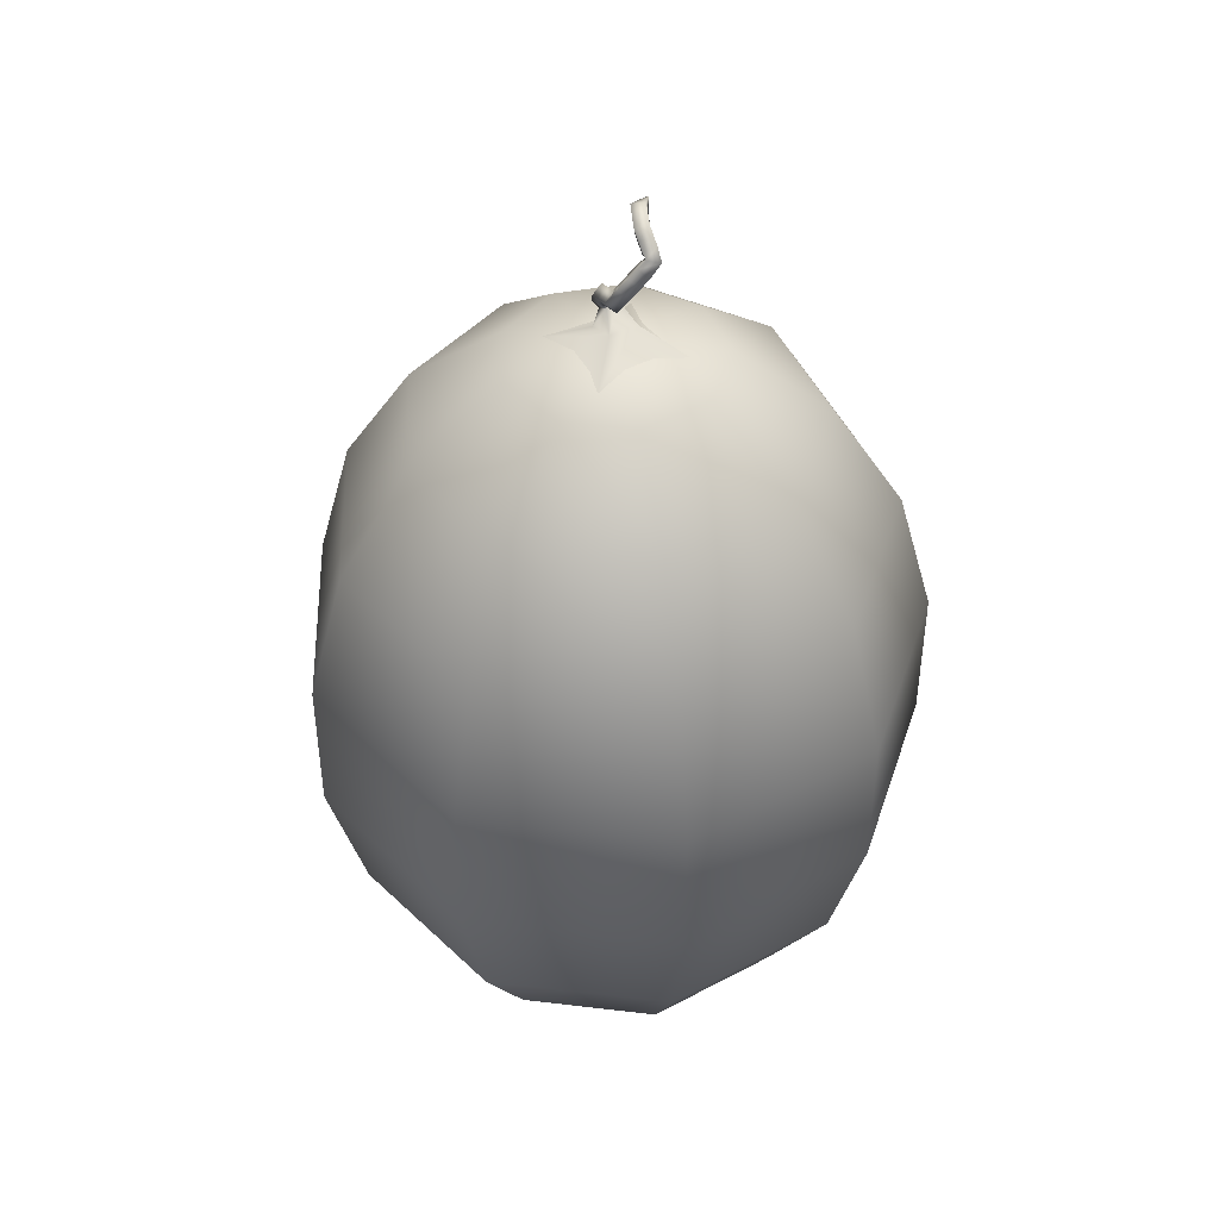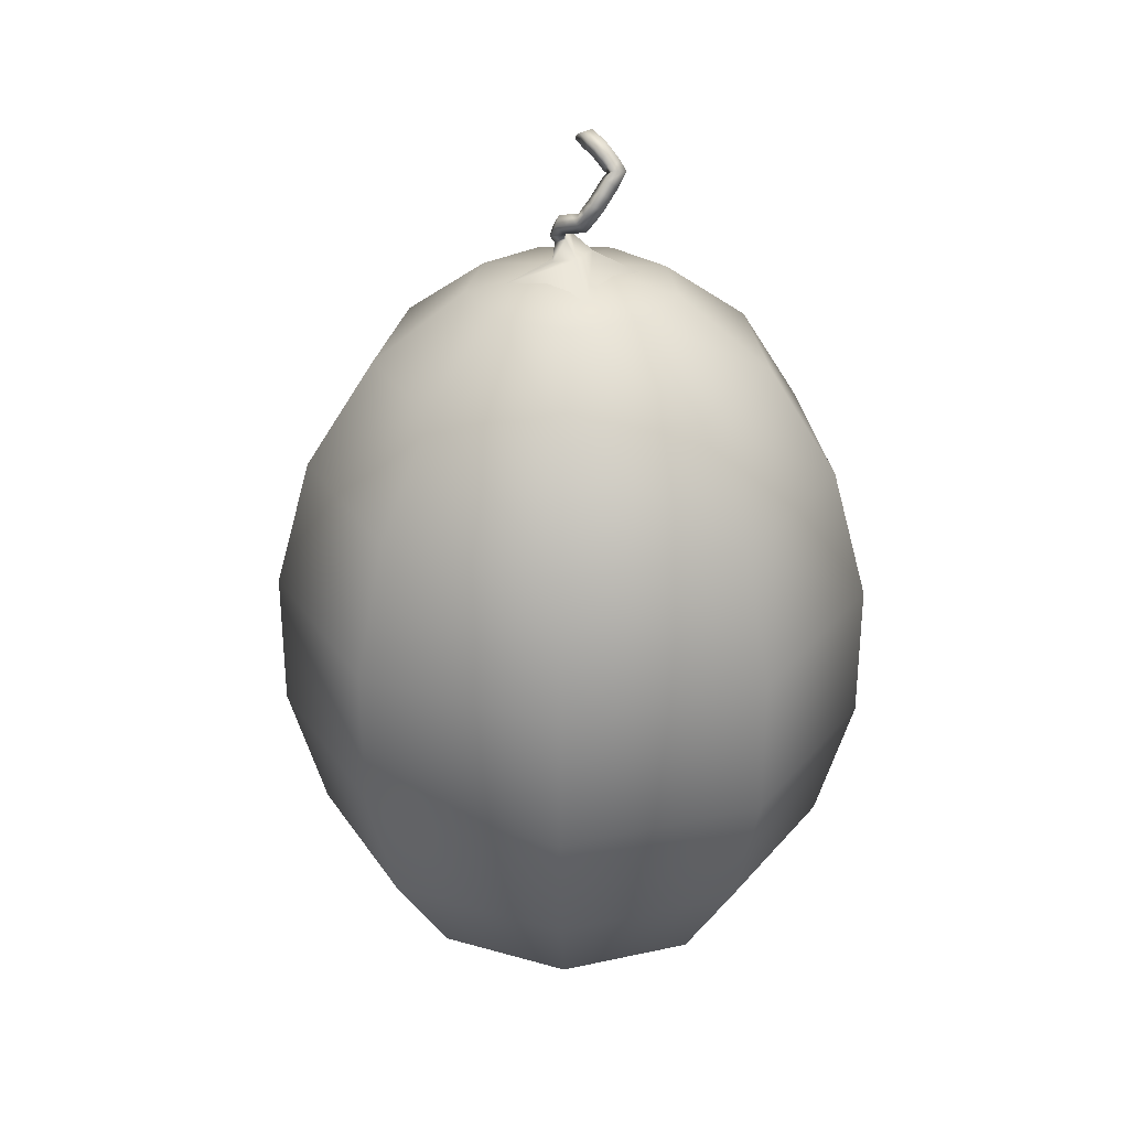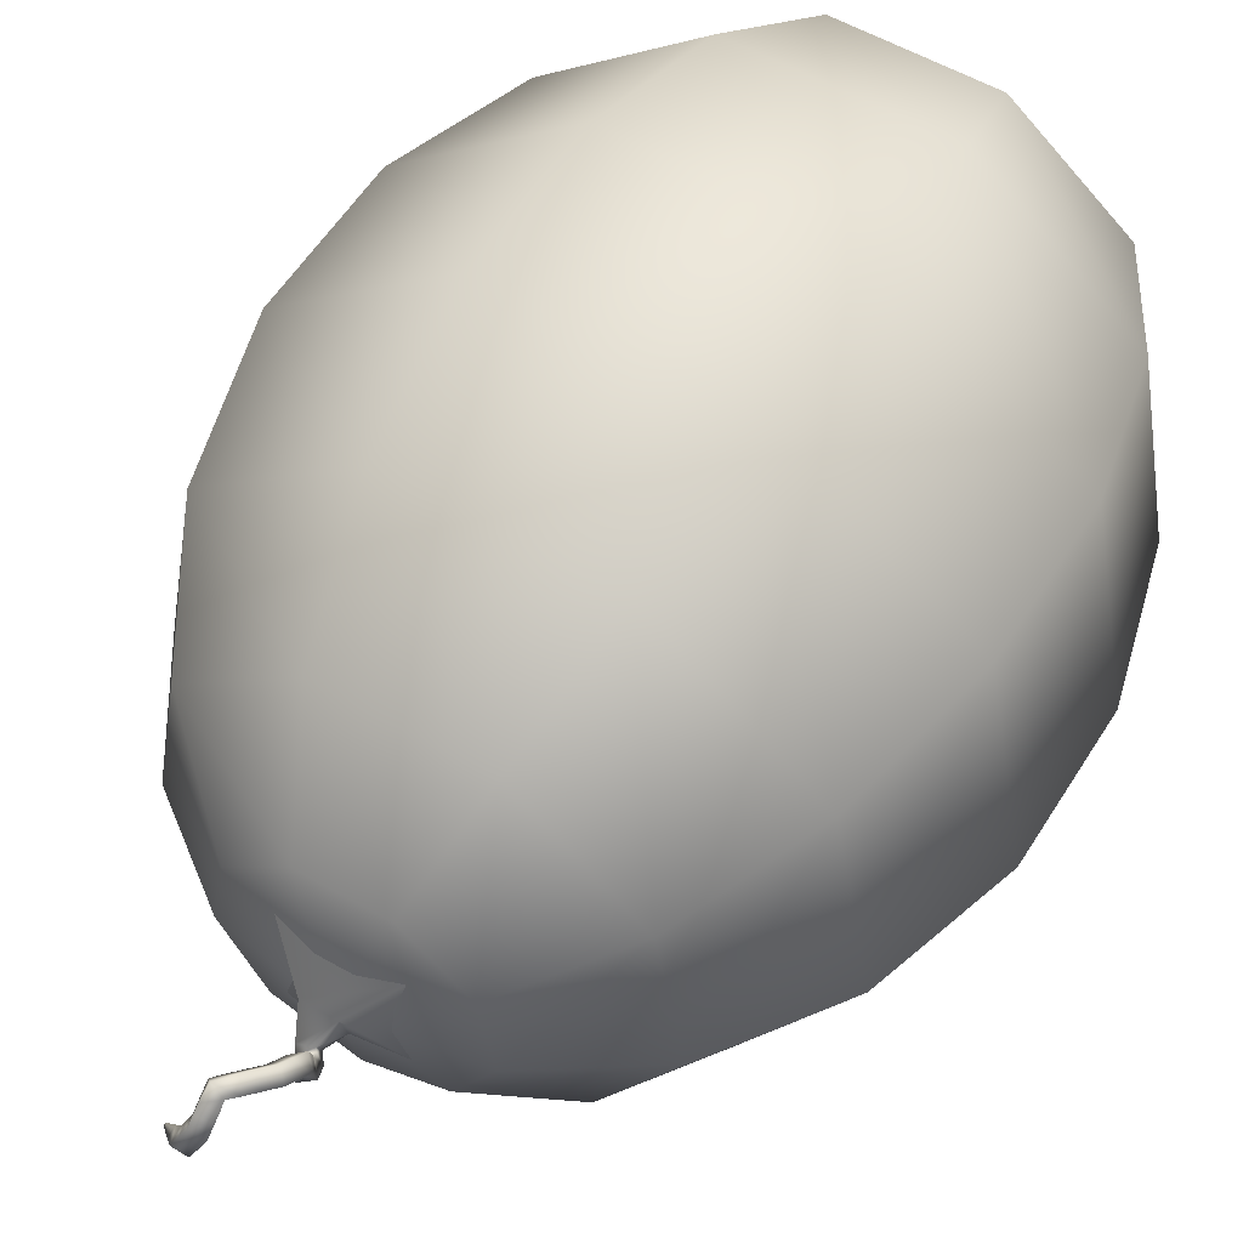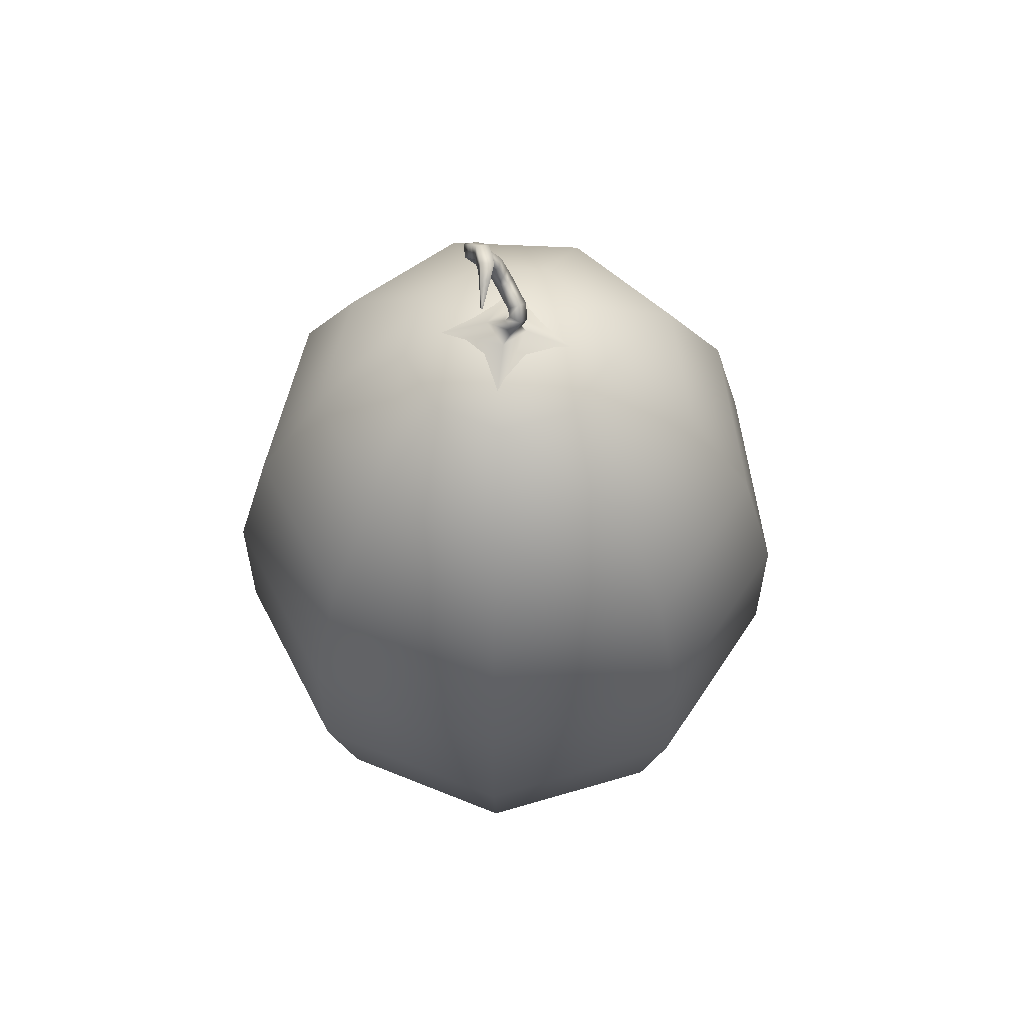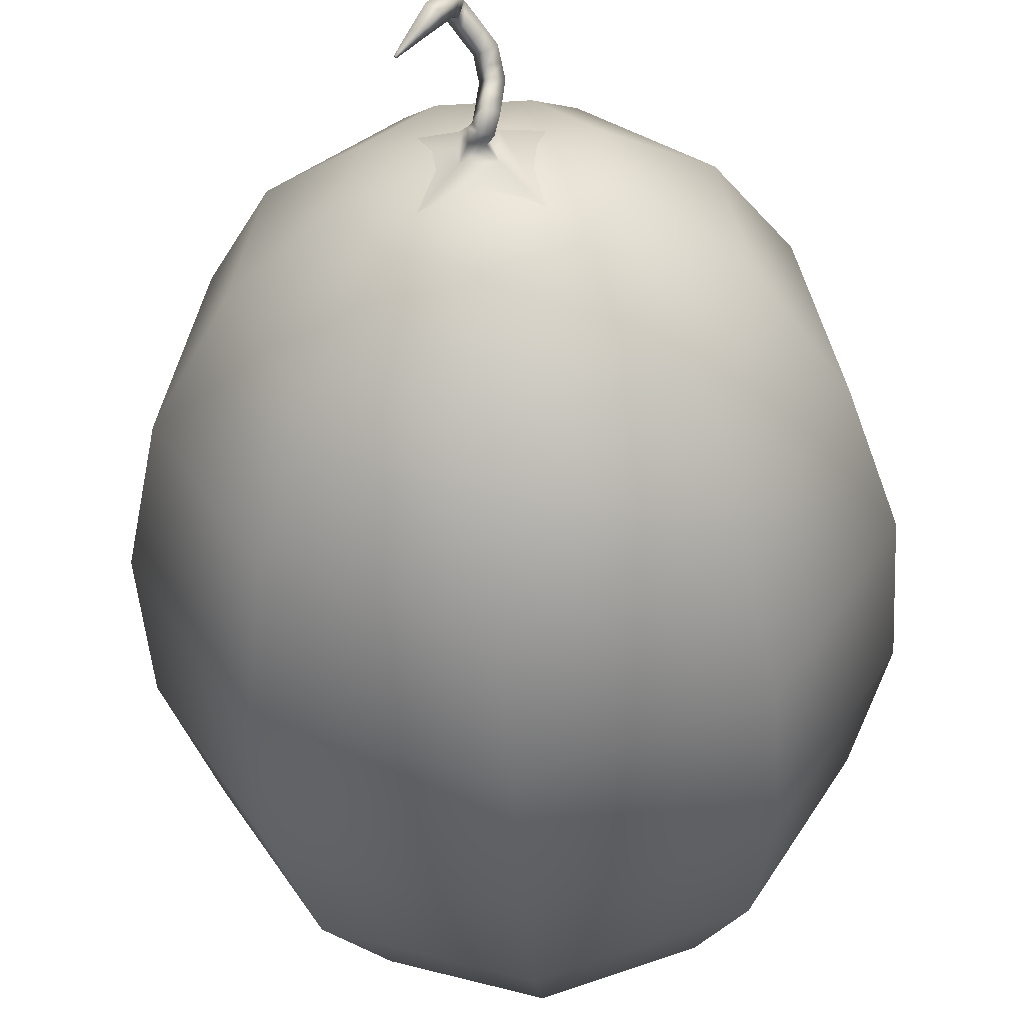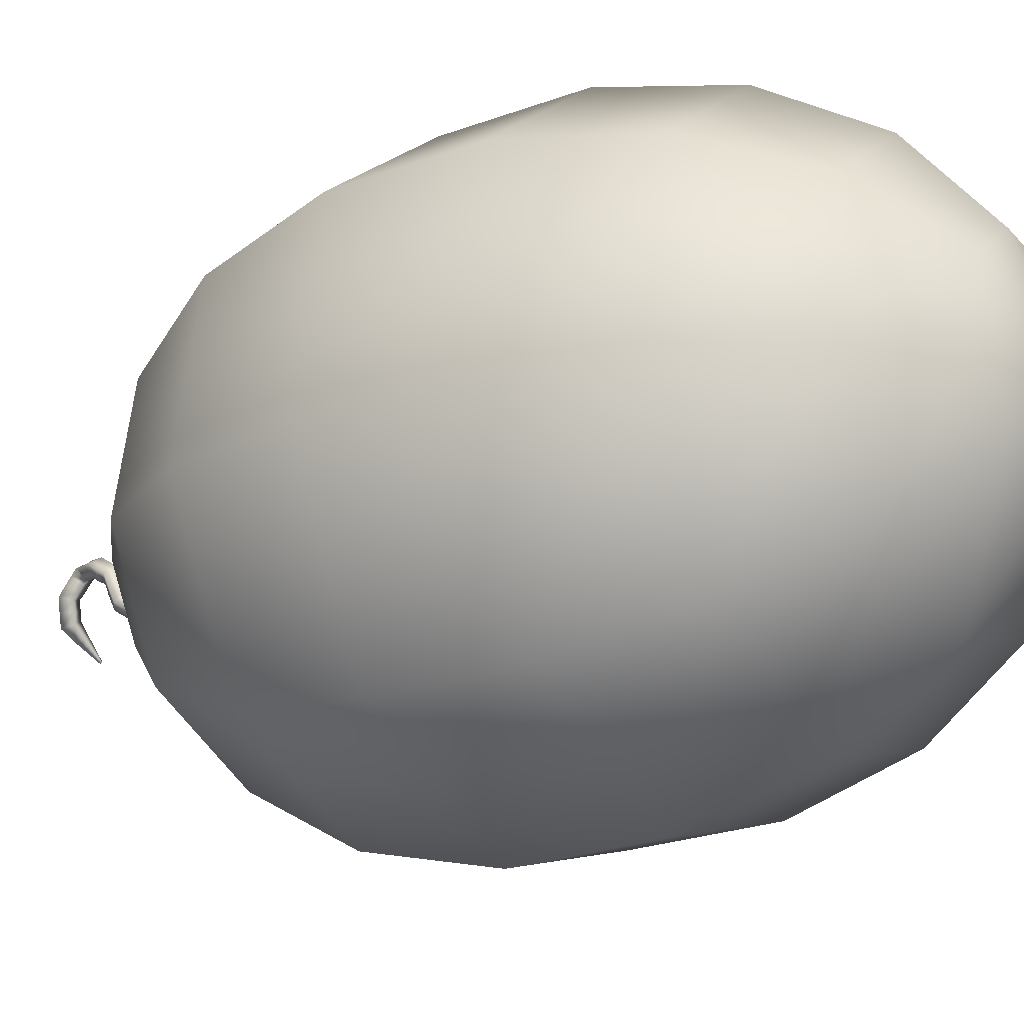
<metadata>
{"format":"obj","ext":"obj","renderer":"f3d","projection":"perspective","resolution":1024,"background":"white","views":[{"elev":43.5,"azim":-32.1,"up":"+Y"},{"elev":30.0,"azim":-57.6,"up":"+Y"},{"elev":55.2,"azim":-148.8,"up":"+Z"},{"elev":58.5,"azim":142.9,"up":"+Y"},{"elev":-47.6,"azim":-176.1,"up":"+Z"},{"elev":-24.9,"azim":-59.1,"up":"+Z"}]}
</metadata>
<code>
o MelonMesh_Sphere.001
v 0.1003 0.563 -0.1196
v 0.1886 0.4589 -0.2248
v 0.2541 0.2995 -0.3028
v 0.2889 0.104 -0.3444
v 0.2889 -0.104 -0.3444
v 0.2541 -0.2995 -0.3028
v 0.1886 -0.4589 -0.2248
v 0.1003 -0.563 -0.1196
v 0.1537 0.563 -0.02711
v 0.2889 0.4589 -0.05095
v 0.3893 0.2995 -0.06864
v 0.4427 0.104 -0.07806
v 0.4427 -0.104 -0.07806
v 0.3893 -0.2995 -0.06864
v 0.2889 -0.4589 -0.05095
v 0.1537 -0.563 -0.02711
v 0.1352 0.563 0.07806
v 0.2541 0.4589 0.1467
v 0.3423 0.2995 0.1977
v 0.3893 0.104 0.2248
v 0.3893 -0.104 0.2248
v 0.3423 -0.2995 0.1977
v 0.2541 -0.4589 0.1467
v 0.1352 -0.563 0.07806
v 0.05339 0.563 0.1467
v 0.1003 0.4589 0.2757
v 0.1352 0.2995 0.3715
v 0.1537 0.104 0.4224
v 0.1537 -0.104 0.4224
v 0.1352 -0.2995 0.3715
v 0.1003 -0.4589 0.2757
v 0.05339 -0.563 0.1467
v -0 0.5991 0
v -0.05339 0.563 0.1467
v -0.1003 0.4589 0.2757
v -0.1352 0.2995 0.3715
v -0.1537 0.104 0.4224
v -0.1537 -0.104 0.4224
v -0.1352 -0.2995 0.3715
v -0.1003 -0.4589 0.2757
v -0.05339 -0.563 0.1467
v -0.1352 0.563 0.07806
v -0.2541 0.4589 0.1467
v -0.3423 0.2995 0.1977
v -0.3893 0.104 0.2248
v -0.3893 -0.104 0.2248
v -0.3423 -0.2995 0.1977
v -0.2541 -0.4589 0.1467
v -0.1352 -0.563 0.07806
v -0.1537 0.563 -0.02711
v -0.2889 0.4589 -0.05095
v -0.3893 0.2995 -0.06864
v -0.4427 0.104 -0.07806
v -0.4427 -0.104 -0.07806
v -0.3893 -0.2995 -0.06864
v -0.2889 -0.4589 -0.05095
v -0.1537 -0.563 -0.02711
v -0.1003 0.563 -0.1196
v -0.1886 0.4589 -0.2248
v -0.2541 0.2995 -0.3028
v -0.2889 0.104 -0.3444
v -0.2889 -0.104 -0.3444
v -0.2541 -0.2995 -0.3028
v -0.1886 -0.4589 -0.2248
v -0.1003 -0.563 -0.1196
v 0 -0.5991 0
v -0 0.563 -0.1561
v -0 0.4589 -0.2934
v -0 0.2995 -0.3953
v -0 0.104 -0.4495
v -0 -0.104 -0.4495
v -0 -0.2995 -0.3953
v -0 -0.4589 -0.2934
v -0 -0.563 -0.1561
v 0.02166 0.615 0.02081
v -0.02166 0.615 0.02081
v -0.02166 0.6029 -0.02081
v 0.02166 0.6029 -0.02081
v -0.004412 0.6698 0.02971
v -0.02081 0.6605 0.03687
v -0.03254 0.6736 0.02696
v -0.01614 0.6828 0.0198
v 0.07546 0.7544 -0.03923
v 0.0757 0.7571 -0.04028
v 0.07354 0.7566 -0.04206
v 0.0733 0.7539 -0.04101
v 0.02971 0.7367 0.06066
v 0.02042 0.7456 0.0762
v 0.004164 0.7487 0.06469
v 0.01345 0.7398 0.04915
v -8.9e-05 0.694 0.04601
v -0.01475 0.6932 0.05982
v -0.02652 0.7045 0.04799
v -0.01185 0.7053 0.03418
v 0.009807 0.6413 -0.008364
v -0.009456 0.6361 -0.005494
v -0.009807 0.6274 -0.02367
v 0.009456 0.6326 -0.02654
v 0.06973 0.5752 0.06973
v -0.06973 0.5752 0.06973
v -0.06973 0.5752 -0.06973
v 0.06973 0.5752 -0.06973
v 0.001 0.6585 -0.004832
v -0.01535 0.6473 -0.001333
v -0.02623 0.6593 -0.01326
v -0.00988 0.6706 -0.01676
v 0.003938 0.6496 -0.01204
v -0.01286 0.6396 -0.0072
v -0.01885 0.6403 -0.02644
v -0.00205 0.6503 -0.03128
v 0.0319 0.7626 0.03266
v 0.02505 0.7802 0.03987
v 0.006815 0.7762 0.03225
v 0.01367 0.7586 0.02503
v 0.04339 0.768 0.009283
v 0.04154 0.7878 0.006332
v 0.02501 0.7846 -0.004768
v 0.02687 0.7648 -0.001818
v -0.001583 0.6641 0.01225
v -0.01753 0.6518 0.01392
v -0.02951 0.6665 0.007035
v -0.01356 0.6788 0.005371
v 0.008691 0.7061 0.05021
v -0.003786 0.7092 0.06575
v -0.01514 0.7213 0.05424
v -0.002662 0.7182 0.0387
v 0.01877 0.7206 0.05544
v 0.006294 0.7237 0.07097
v -0.005059 0.7358 0.05946
v 0.007418 0.7327 0.04393
v -0.001938 0.6825 0.03809
v -0.01784 0.6778 0.04953
v -0.02984 0.6883 0.03725
v -0.01394 0.6931 0.02581
v 0.03795 0.7648 0.021
v 0.03314 0.7842 0.02309
v 0.01561 0.7809 0.01371
v 0.02042 0.7614 0.01162
v 0.03173 0.7559 0.03955
v 0.02393 0.7702 0.05151
v 0.005376 0.765 0.0455
v 0.01317 0.7508 0.03354
v 0.03092 0.747 0.04963
v 0.02312 0.7613 0.06158
v 0.004569 0.7561 0.05558
v 0.01236 0.7419 0.04362
v 0.05339 0.7636 -0.006257
v 0.05459 0.7765 -0.01138
v 0.04402 0.774 -0.02011
v 0.04282 0.7611 -0.01498
v 0.05941 0.7611 -0.01525
v 0.06034 0.7712 -0.01926
v 0.05207 0.7693 -0.02609
v 0.05113 0.7592 -0.02208
v 0.0642 0.7591 -0.02241
v 0.06493 0.767 -0.02554
v 0.05848 0.7655 -0.03086
v 0.05775 0.7576 -0.02773
v 0.06834 0.7574 -0.0286
v 0.06889 0.7633 -0.03096
v 0.06402 0.7622 -0.03497
v 0.06347 0.7563 -0.03261
v 0.07205 0.7559 -0.03414
v 0.07244 0.7601 -0.03582
v 0.06899 0.7593 -0.03867
v 0.0686 0.755 -0.03699
f 70 69 3 4
f 67 33 1
f 74 73 7 8
f 71 70 4 5
f 68 67 1 2
f 66 74 8
f 72 71 5 6
f 69 68 2 3
f 73 72 6 7
f 5 4 12 13
f 2 1 9 10
f 66 8 16
f 6 5 13 14
f 3 2 10 11
f 7 6 14 15
f 4 3 11 12
f 1 33 9
f 8 7 15 16
f 11 10 18 19
f 15 14 22 23
f 12 11 19 20
f 9 33 17
f 16 15 23 24
f 13 12 20 21
f 10 9 17 18
f 66 16 24
f 14 13 21 22
f 17 33 25
f 24 23 31 32
f 21 20 28 29
f 18 17 25 26
f 66 24 32
f 22 21 29 30
f 19 18 26 27
f 23 22 30 31
f 20 19 27 28
f 30 29 38 39
f 27 26 35 36
f 31 30 39 40
f 28 27 36 37
f 25 33 34
f 32 31 40 41
f 29 28 37 38
f 26 25 34 35
f 66 32 41
f 37 36 44 45
f 34 33 42
f 41 40 48 49
f 38 37 45 46
f 35 34 42 43
f 66 41 49
f 39 38 46 47
f 36 35 43 44
f 40 39 47 48
f 43 42 50 51
f 66 49 57
f 47 46 54 55
f 44 43 51 52
f 48 47 55 56
f 45 44 52 53
f 42 33 50
f 49 48 56 57
f 46 45 53 54
f 56 55 63 64
f 53 52 60 61
f 50 33 58
f 57 56 64 65
f 54 53 61 62
f 51 50 58 59
f 66 57 65
f 55 54 62 63
f 52 51 59 60
f 65 64 73 74
f 62 61 70 71
f 59 58 67 68
f 66 65 74
f 63 62 71 72
f 60 59 68 69
f 64 63 72 73
f 61 60 69 70
f 58 33 67
f 86 85 84 83
f 119 120 104 103
f 120 121 105 104
f 121 122 106 105
f 122 119 103 106
f 79 80 120 119
f 80 81 121 120
f 81 82 122 121
f 82 79 119 122
f 123 124 92 91
f 124 125 93 92
f 125 126 94 93
f 126 123 91 94
f 127 128 124 123
f 128 129 125 124
f 129 130 126 125
f 130 127 123 126
f 87 88 128 127
f 88 89 129 128
f 89 90 130 129
f 90 87 127 130
f 95 96 76 75
f 96 97 77 76
f 97 98 78 77
f 98 95 75 78
f 75 76 100 99
f 76 77 101 100
f 77 78 102 101
f 78 75 99 102
f 103 104 108 107
f 104 105 109 108
f 105 106 110 109
f 106 103 107 110
f 131 132 80 79
f 132 133 81 80
f 133 134 82 81
f 134 131 79 82
f 91 92 132 131
f 92 93 133 132
f 93 94 134 133
f 94 91 131 134
f 107 108 96 95
f 108 109 97 96
f 109 110 98 97
f 110 107 95 98
f 135 136 112 111
f 136 137 113 112
f 137 138 114 113
f 138 135 111 114
f 115 116 136 135
f 116 117 137 136
f 117 118 138 137
f 118 115 135 138
f 111 112 140 139
f 112 113 141 140
f 113 114 142 141
f 114 111 139 142
f 139 140 144 143
f 140 141 145 144
f 141 142 146 145
f 142 139 143 146
f 143 144 88 87
f 144 145 89 88
f 145 146 90 89
f 146 143 87 90
f 147 148 116 115
f 148 149 117 116
f 149 150 118 117
f 150 147 115 118
f 151 152 148 147
f 152 153 149 148
f 153 154 150 149
f 154 151 147 150
f 155 156 152 151
f 156 157 153 152
f 157 158 154 153
f 158 155 151 154
f 159 160 156 155
f 160 161 157 156
f 161 162 158 157
f 162 159 155 158
f 163 164 160 159
f 164 165 161 160
f 165 166 162 161
f 166 163 159 162
f 83 84 164 163
f 84 85 165 164
f 85 86 166 165
f 86 83 163 166

</code>
